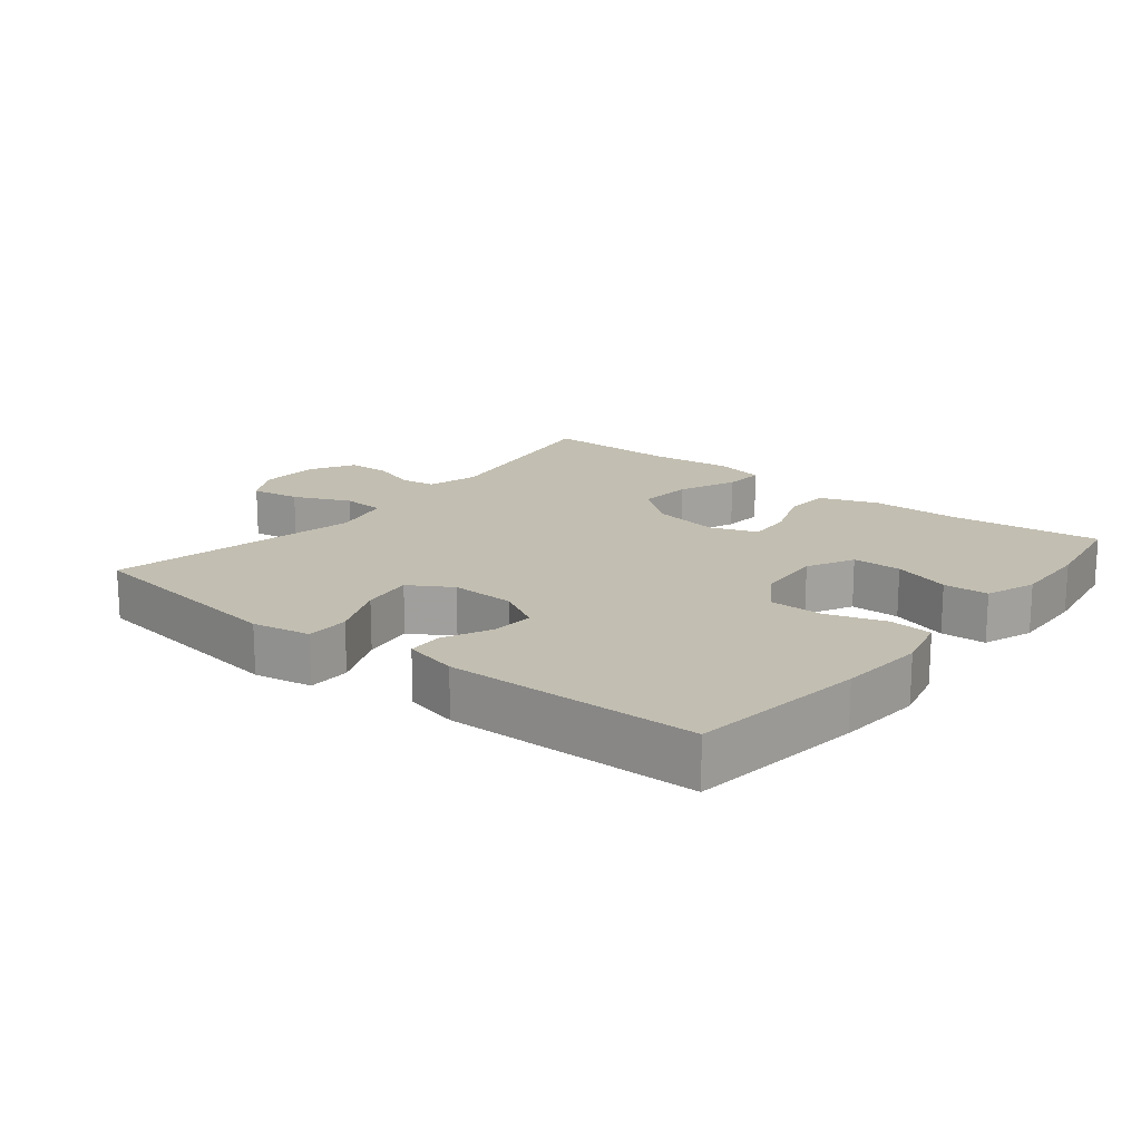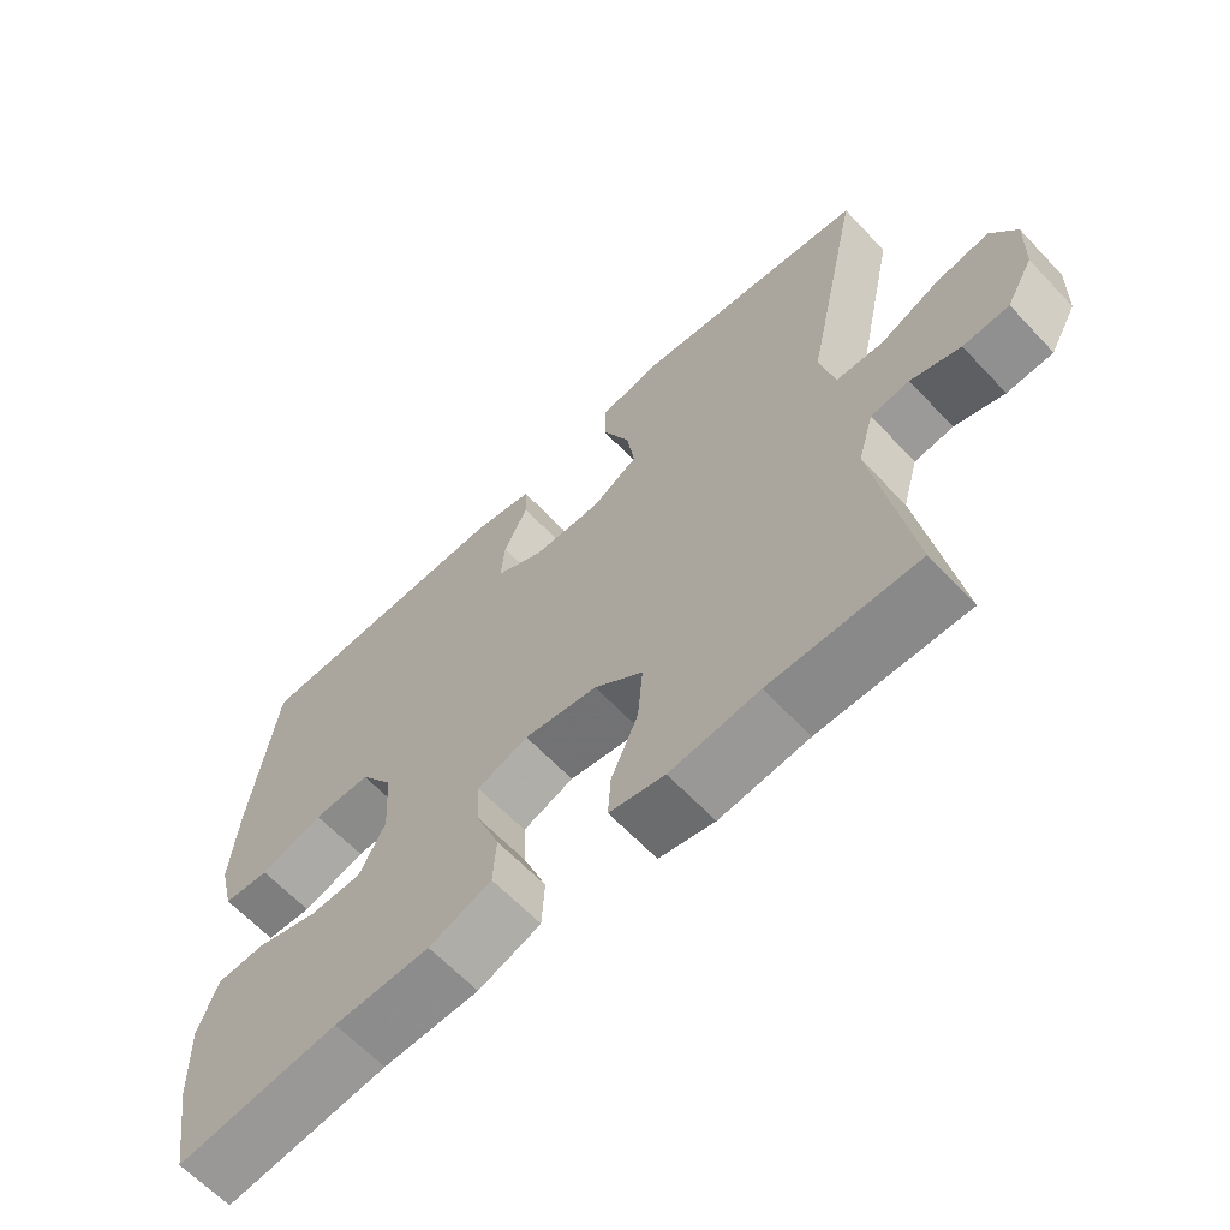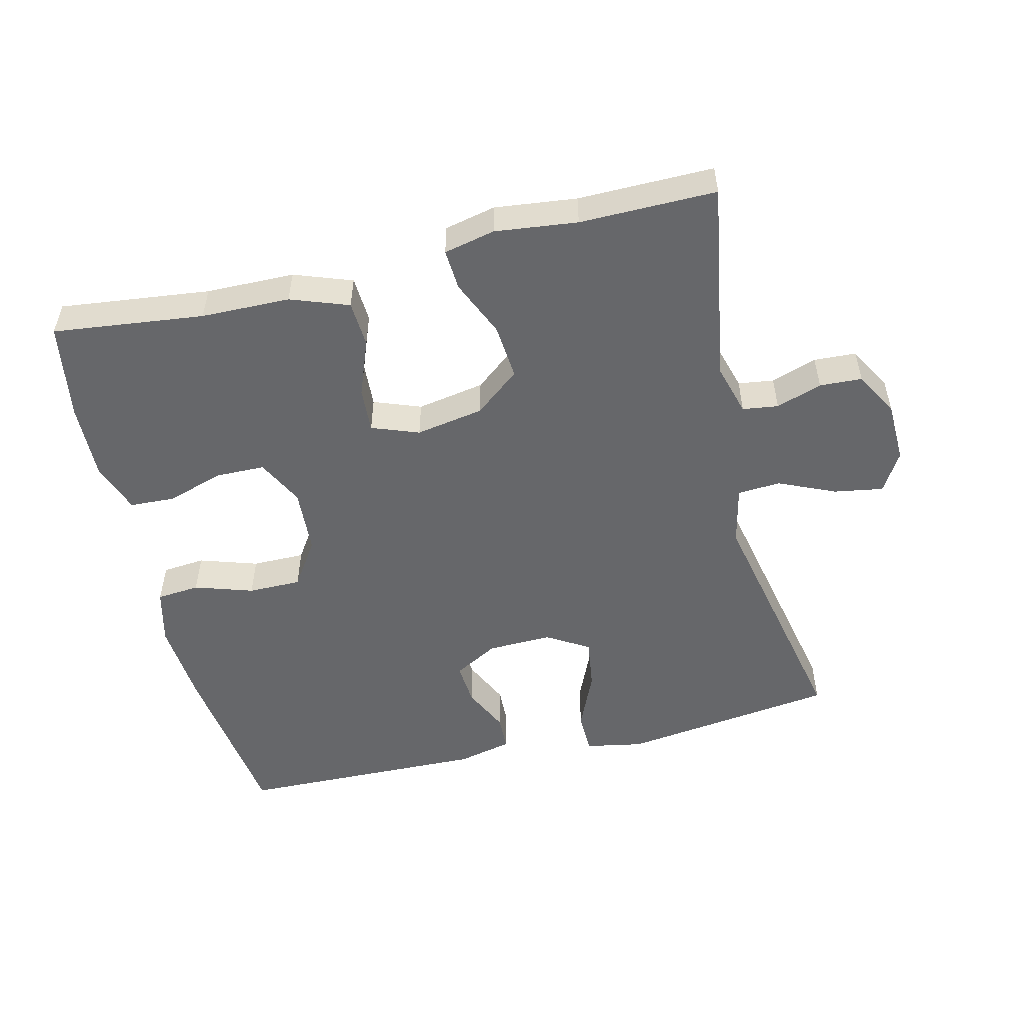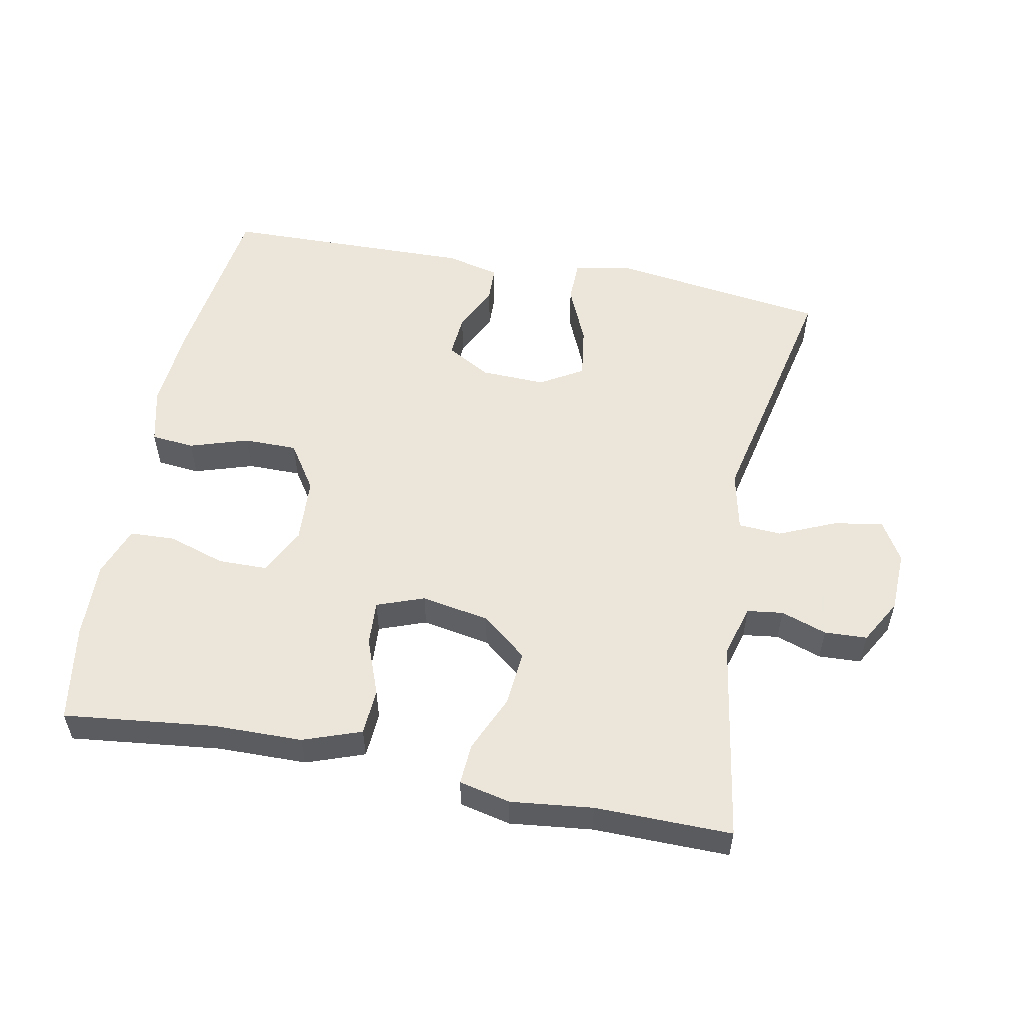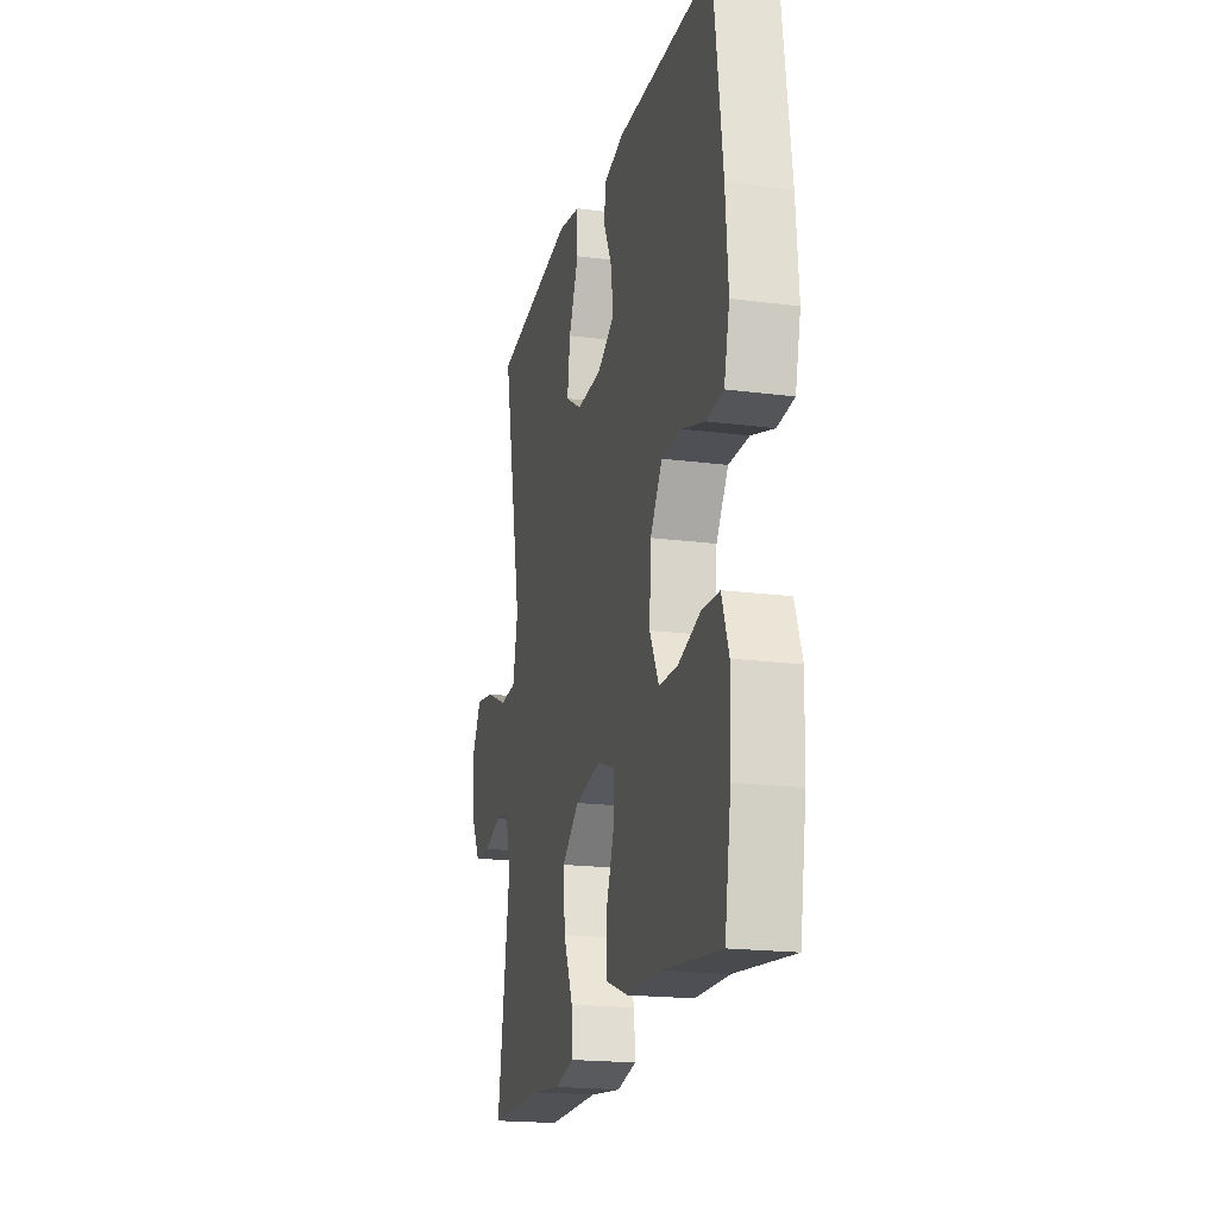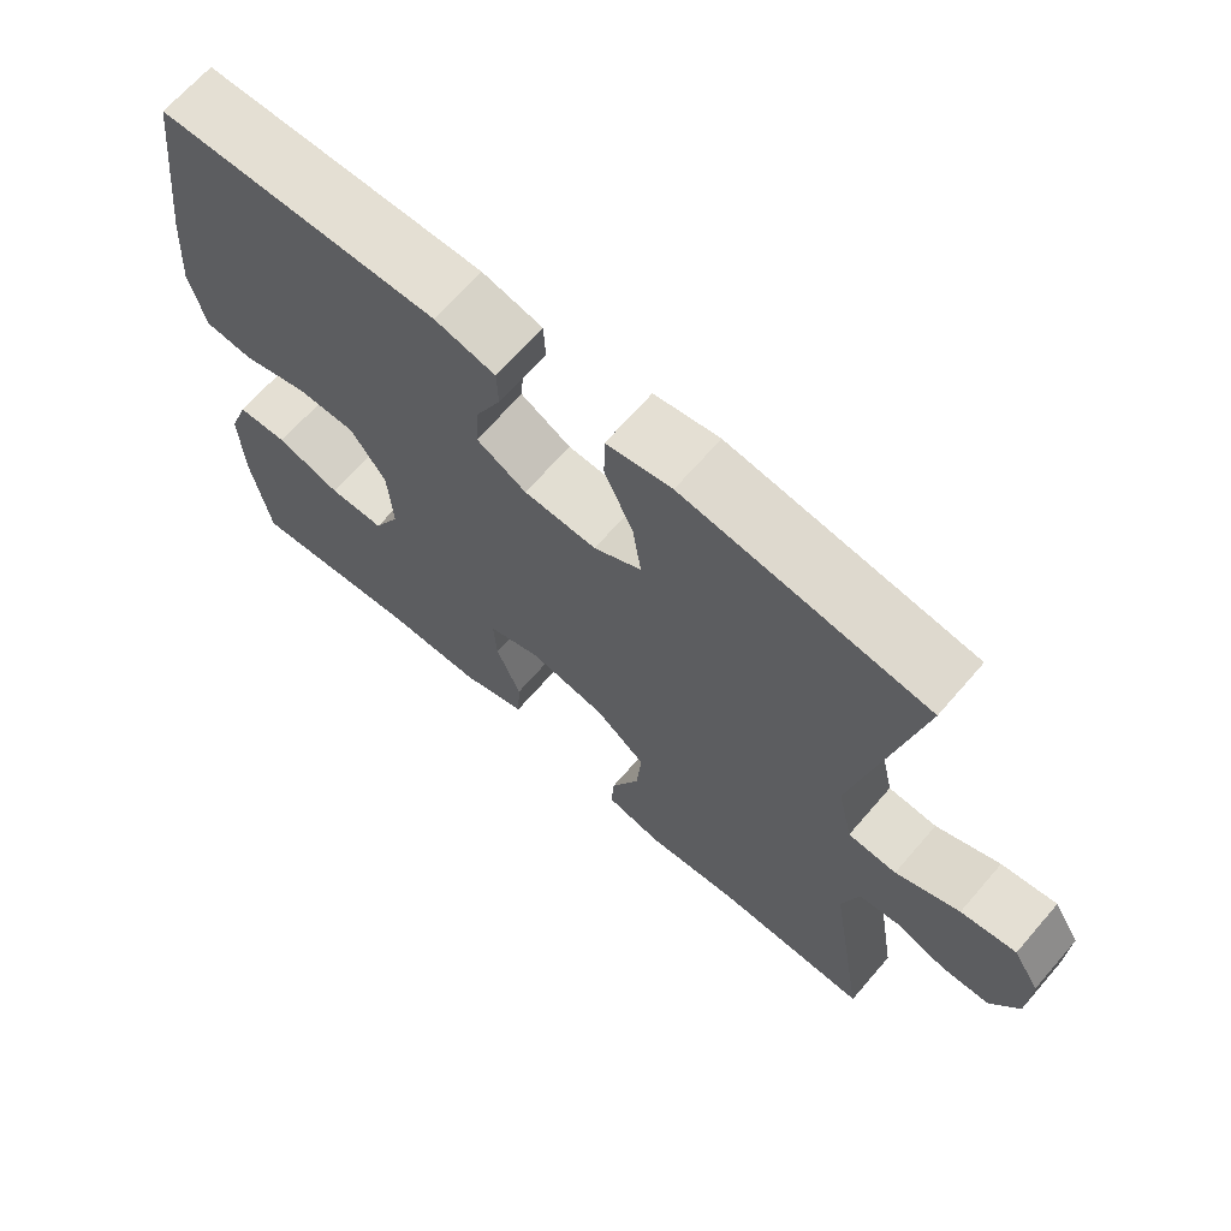
<metadata>
{"format":"obj","ext":"obj","renderer":"f3d","projection":"perspective","resolution":1024,"background":"white","views":[{"elev":17.1,"azim":38.7,"up":"+Y"},{"elev":-63.7,"azim":-136.7,"up":"+Z"},{"elev":-52.1,"azim":-166.5,"up":"+Y"},{"elev":54.6,"azim":-168.9,"up":"+Y"},{"elev":-19.3,"azim":76.3,"up":"+Z"},{"elev":67.2,"azim":-139.1,"up":"+Z"}]}
</metadata>
<code>
v 0.5 0.07 0.5
v 0.534 0.07 0.239
v 0.544 0.07 0.111
v 0.523 0.07 0.027
v 0.459 0.07 0.021
v 0.372 0.07 0.049
v 0.293 0.07 0.049
v 0.247 0.07 -0.02
v 0.241 0.07 -0.118
v 0.276 0.07 -0.188
v 0.349 0.07 -0.189
v 0.434 0.07 -0.162
v 0.501 0.07 -0.165
v 0.528 0.07 -0.24
v 0.524 0.07 -0.355
v 0.5 0.07 -0.5
v 0.276 0.07 -0.474
v 0.144 0.07 -0.472
v 0.058 0.07 -0.441
v 0.054 0.07 -0.372
v 0.086 0.07 -0.288
v 0.09 0.07 -0.221
v 0.02 0.07 -0.195
v -0.081 0.07 -0.213
v -0.148 0.07 -0.267
v -0.141 0.07 -0.349
v -0.104 0.07 -0.434
v -0.1 0.07 -0.495
v -0.176 0.07 -0.512
v -0.298 0.07 -0.498
v -0.5 0.07 -0.5
v -0.451 0.07 -0.199
v -0.473 0.07 -0.122
v -0.526 0.07 -0.115
v -0.594 0.07 -0.138
v -0.657 0.07 -0.135
v -0.694 0.07 -0.069
v -0.697 0.07 0.022
v -0.662 0.07 0.081
v -0.589 0.07 0.069
v -0.505 0.07 0.032
v -0.441 0.07 0.036
v -0.421 0.07 0.125
v -0.5 0.07 0.5
v -0.179 0.07 0.544
v -0.093 0.07 0.528
v -0.092 0.07 0.464
v -0.13 0.07 0.377
v -0.141 0.07 0.3
v -0.078 0.07 0.262
v 0.018 0.07 0.265
v 0.084 0.07 0.302
v 0.079 0.07 0.366
v 0.046 0.07 0.436
v 0.048 0.07 0.489
v 0.128 0.07 0.508
v 0.5 0 0.5
v 0.534 0 0.239
v 0.544 0 0.111
v 0.523 0 0.027
v 0.459 0 0.021
v 0.372 0 0.049
v 0.293 0 0.049
v 0.247 0 -0.02
v 0.241 0 -0.118
v 0.276 0 -0.188
v 0.349 0 -0.189
v 0.434 0 -0.162
v 0.501 0 -0.165
v 0.528 0 -0.24
v 0.524 0 -0.355
v 0.5 0 -0.5
v 0.276 0 -0.474
v 0.144 0 -0.472
v 0.058 0 -0.441
v 0.054 0 -0.372
v 0.086 0 -0.288
v 0.09 0 -0.221
v 0.02 0 -0.195
v -0.081 0 -0.213
v -0.148 0 -0.267
v -0.141 0 -0.349
v -0.104 0 -0.434
v -0.1 0 -0.495
v -0.176 0 -0.512
v -0.298 0 -0.498
v -0.5 0 -0.5
v -0.451 0 -0.199
v -0.473 0 -0.122
v -0.526 0 -0.115
v -0.594 0 -0.138
v -0.657 0 -0.135
v -0.694 0 -0.069
v -0.697 0 0.022
v -0.662 0 0.081
v -0.589 0 0.069
v -0.505 0 0.032
v -0.441 0 0.036
v -0.421 0 0.125
v -0.5 0 0.5
v -0.179 0 0.544
v -0.093 0 0.528
v -0.092 0 0.464
v -0.13 0 0.377
v -0.141 0 0.3
v -0.078 0 0.262
v 0.018 0 0.265
v 0.084 0 0.302
v 0.079 0 0.366
v 0.046 0 0.436
v 0.048 0 0.489
v 0.128 0 0.508
f 4 5 6
f 3 4 6
f 2 3 6
f 1 2 6
f 56 1 6
f 55 56 6
f 54 55 6
f 53 54 6
f 52 53 6 7
f 51 52 7 8
f 50 51 8 9
f 49 50 9 10
f 46 47 48
f 45 46 48
f 44 45 48
f 43 44 48
f 42 43 48 49
f 39 40 41
f 38 39 41
f 37 38 41
f 36 37 41
f 35 36 41
f 34 35 41
f 33 34 41 42
f 42 49 10
f 33 42 10
f 32 33 10
f 28 29 30
f 27 28 30
f 26 27 30
f 30 31 32
f 26 30 32
f 25 26 32
f 19 20 21
f 18 19 21
f 17 18 21
f 16 17 21
f 15 16 21
f 14 15 21
f 13 14 21
f 12 13 21
f 11 12 21
f 11 21 22
f 10 11 22 23
f 24 25 32
f 23 24 32
f 10 23 32
f 62 61 60
f 62 60 59
f 62 59 58
f 62 58 57
f 62 57 112
f 62 112 111
f 62 111 110
f 62 110 109
f 63 62 109 108
f 64 63 108 107
f 65 64 107 106
f 66 65 106 105
f 104 103 102
f 104 102 101
f 104 101 100
f 104 100 99
f 105 104 99 98
f 97 96 95
f 97 95 94
f 97 94 93
f 97 93 92
f 97 92 91
f 97 91 90
f 98 97 90 89
f 66 105 98
f 66 98 89
f 66 89 88
f 86 85 84
f 86 84 83
f 86 83 82
f 88 87 86
f 88 86 82
f 88 82 81
f 77 76 75
f 77 75 74
f 77 74 73
f 77 73 72
f 77 72 71
f 77 71 70
f 77 70 69
f 77 69 68
f 77 68 67
f 78 77 67
f 79 78 67 66
f 88 81 80
f 88 80 79
f 88 79 66
f 1 57 58 2
f 2 58 59 3
f 3 59 60 4
f 4 60 61 5
f 5 61 62 6
f 6 62 63 7
f 7 63 64 8
f 8 64 65 9
f 9 65 66 10
f 10 66 67 11
f 11 67 68 12
f 12 68 69 13
f 13 69 70 14
f 14 70 71 15
f 15 71 72 16
f 16 72 73 17
f 17 73 74 18
f 18 74 75 19
f 19 75 76 20
f 20 76 77 21
f 21 77 78 22
f 22 78 79 23
f 23 79 80 24
f 24 80 81 25
f 25 81 82 26
f 26 82 83 27
f 27 83 84 28
f 28 84 85 29
f 29 85 86 30
f 30 86 87 31
f 31 87 88 32
f 32 88 89 33
f 33 89 90 34
f 34 90 91 35
f 35 91 92 36
f 36 92 93 37
f 37 93 94 38
f 38 94 95 39
f 39 95 96 40
f 40 96 97 41
f 41 97 98 42
f 42 98 99 43
f 43 99 100 44
f 44 100 101 45
f 45 101 102 46
f 46 102 103 47
f 47 103 104 48
f 48 104 105 49
f 49 105 106 50
f 50 106 107 51
f 51 107 108 52
f 52 108 109 53
f 53 109 110 54
f 54 110 111 55
f 55 111 112 56
f 56 112 57 1

</code>
